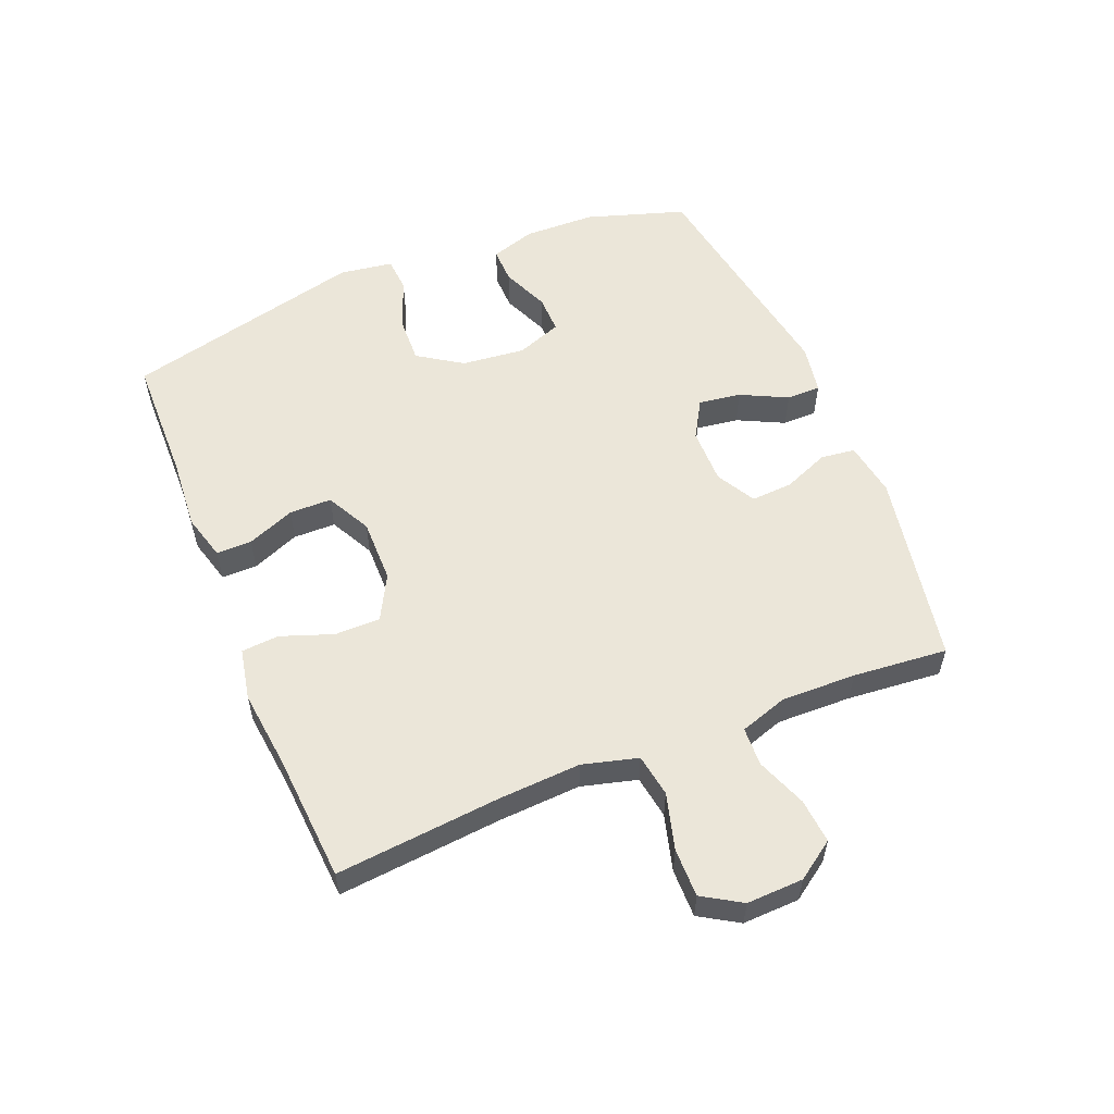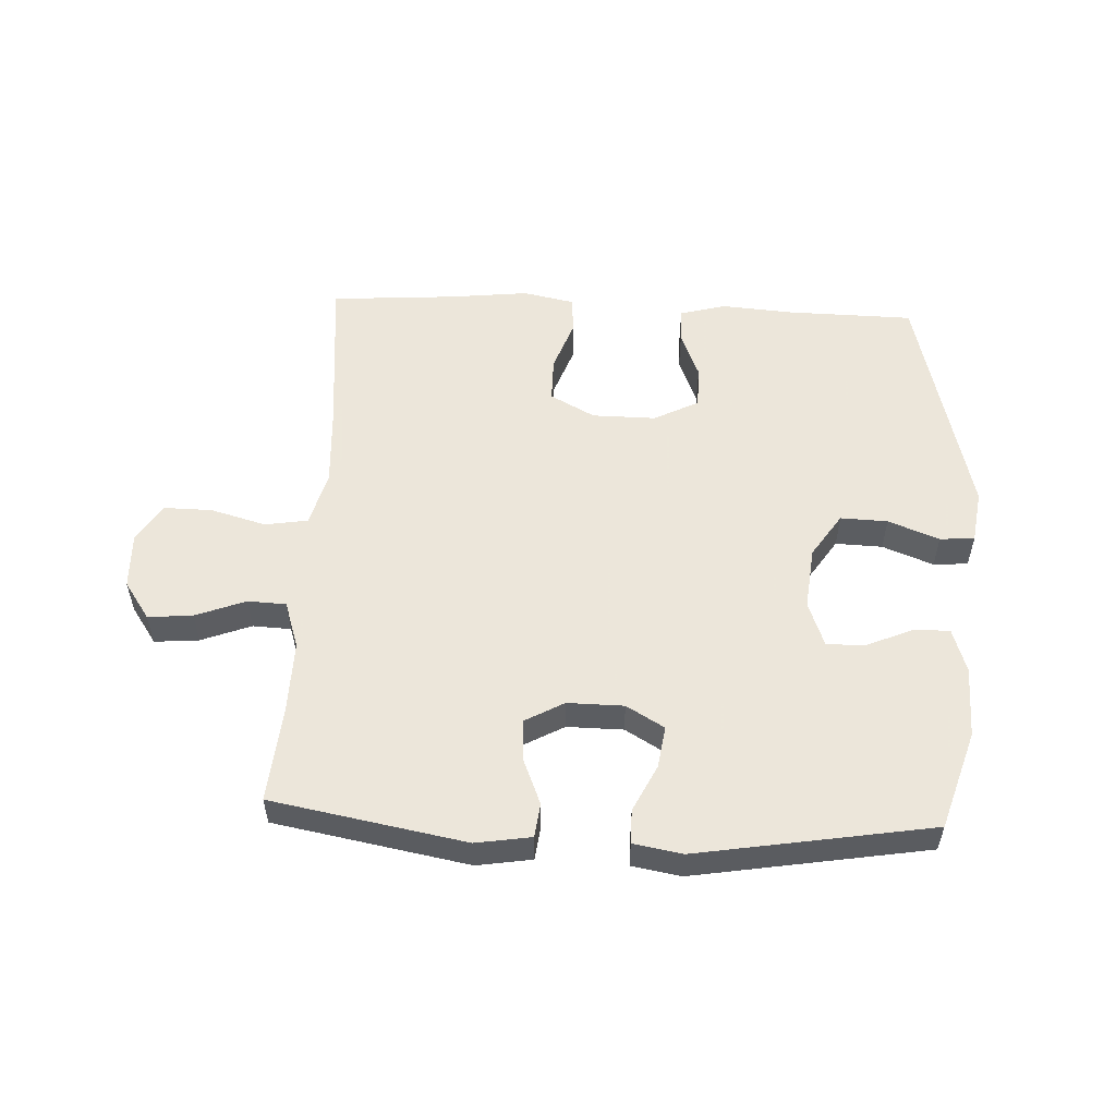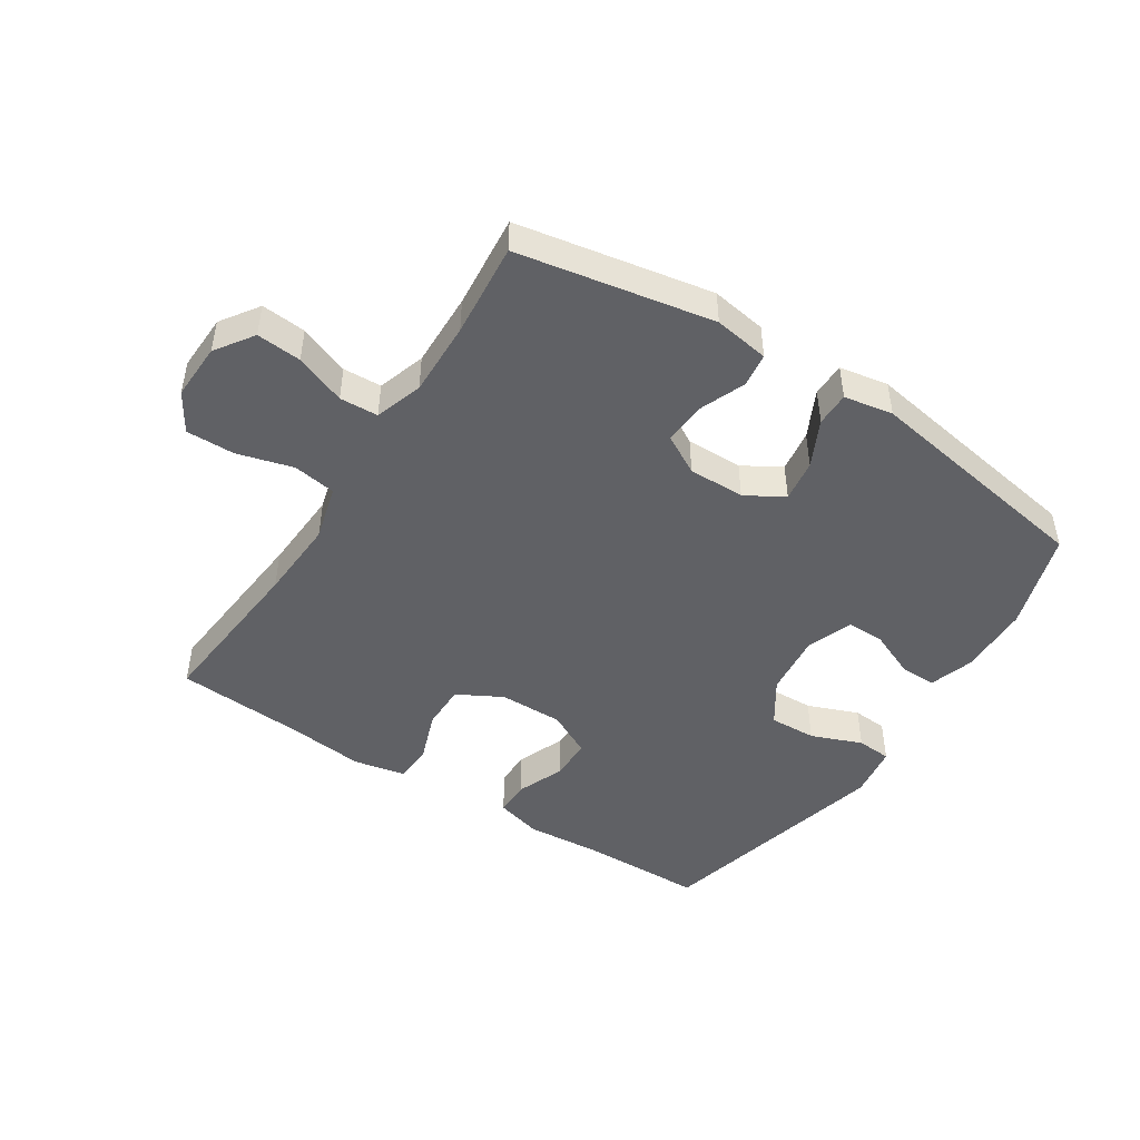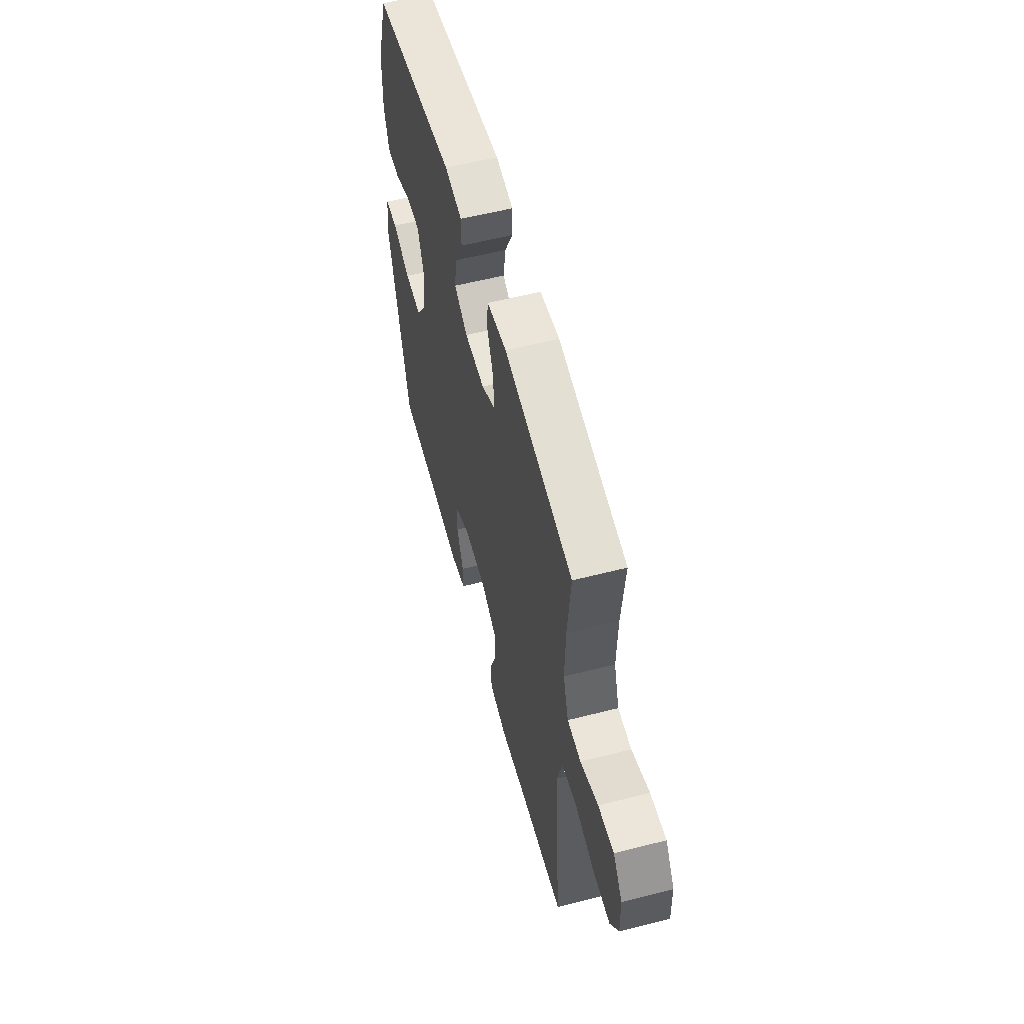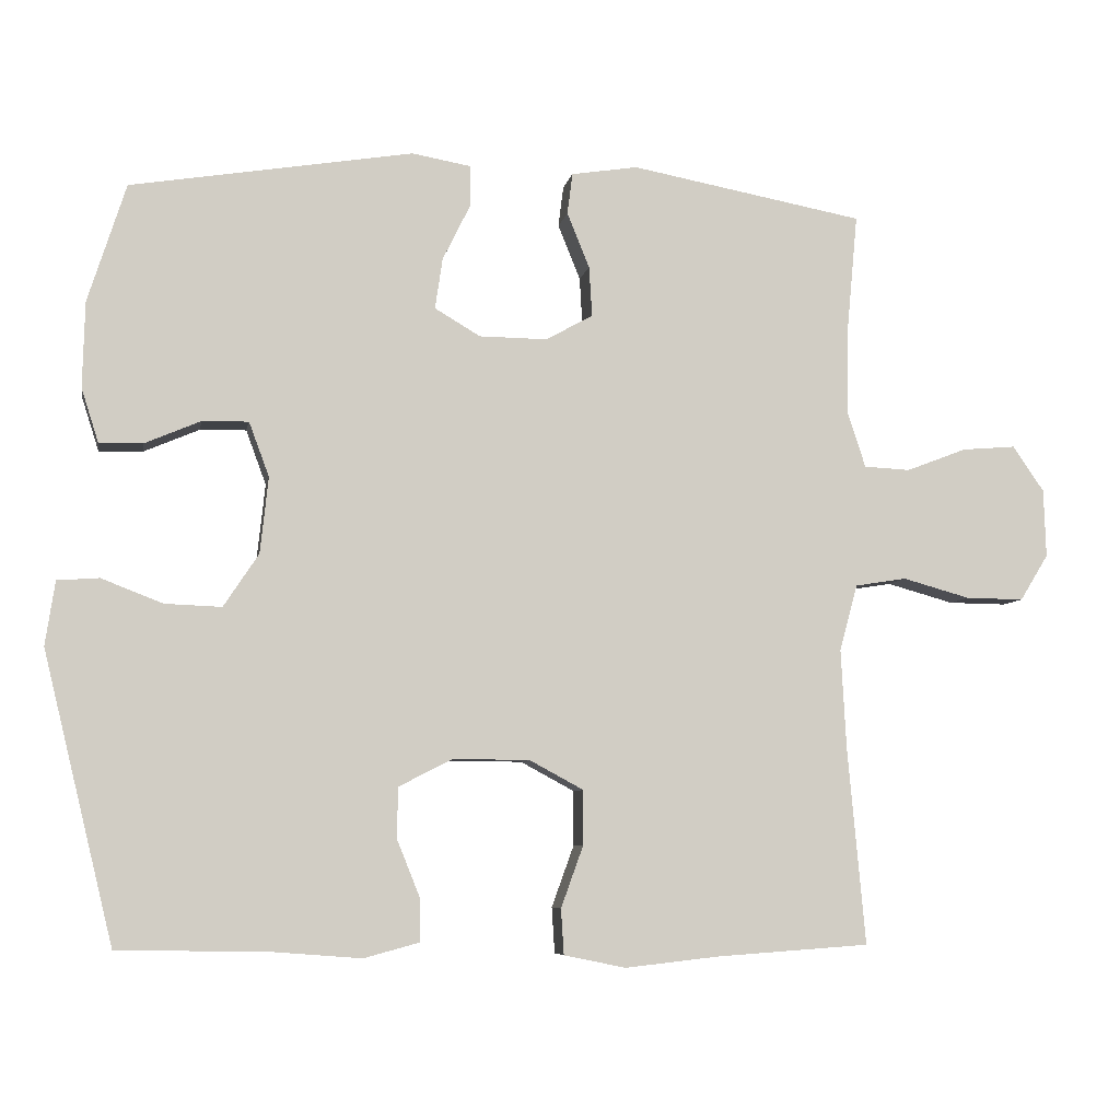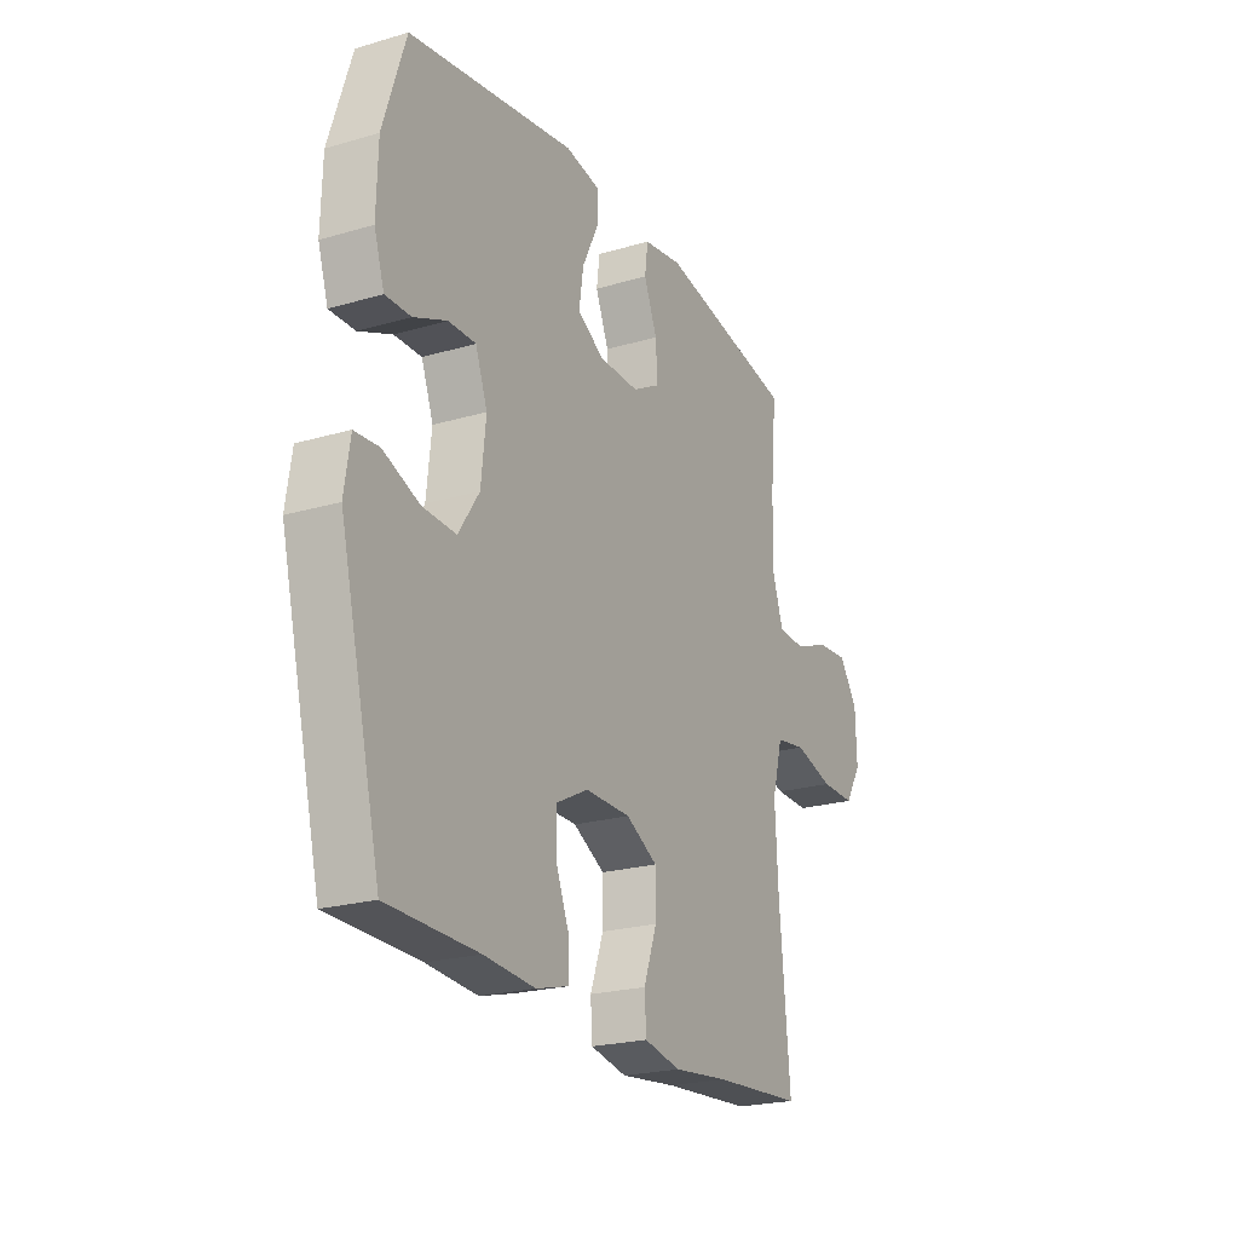
<metadata>
{"format":"obj","ext":"obj","renderer":"f3d","projection":"perspective","resolution":1024,"background":"white","views":[{"elev":56.0,"azim":-112.3,"up":"+Y"},{"elev":54.2,"azim":2.6,"up":"+Y"},{"elev":-47.1,"azim":-32.9,"up":"+Y"},{"elev":57.3,"azim":-104.9,"up":"+Z"},{"elev":-6.6,"azim":169.8,"up":"+Z"},{"elev":-22.4,"azim":116.9,"up":"+Z"}]}
</metadata>
<code>
v 0.5 0.07 -0.5
v 0.295 0.07 -0.504
v 0.179 0.07 -0.513
v 0.105 0.07 -0.493
v 0.105 0.07 -0.436
v 0.136 0.07 -0.359
v 0.135 0.07 -0.291
v 0.063 0.07 -0.254
v -0.04 0.07 -0.255
v -0.112 0.07 -0.294
v -0.112 0.07 -0.367
v -0.082 0.07 -0.45
v -0.086 0.07 -0.511
v -0.169 0.07 -0.528
v -0.296 0.07 -0.514
v -0.5 0.07 -0.5
v -0.476 0.07 -0.234
v -0.469 0.07 -0.103
v -0.493 0.07 -0.014
v -0.562 0.07 -0.003
v -0.652 0.07 -0.028
v -0.73 0.07 -0.029
v -0.768 0.07 0.033
v -0.765 0.07 0.124
v -0.723 0.07 0.185
v -0.651 0.07 0.179
v -0.57 0.07 0.148
v -0.508 0.07 0.151
v -0.483 0.07 0.228
v -0.486 0.07 0.348
v -0.5 0.07 0.5
v -0.187 0.07 0.558
v -0.098 0.07 0.544
v -0.091 0.07 0.489
v -0.121 0.07 0.415
v -0.125 0.07 0.348
v -0.062 0.07 0.313
v 0.029 0.07 0.314
v 0.09 0.07 0.35
v 0.08 0.07 0.418
v 0.043 0.07 0.493
v 0.043 0.07 0.548
v 0.122 0.07 0.562
v 0.5 0.07 0.5
v 0.551 0.07 0.341
v 0.554 0.07 0.226
v 0.531 0.07 0.154
v 0.473 0.07 0.155
v 0.398 0.07 0.187
v 0.336 0.07 0.188
v 0.309 0.07 0.115
v 0.32 0.07 0.013
v 0.367 0.07 -0.058
v 0.443 0.07 -0.055
v 0.525 0.07 -0.023
v 0.581 0.07 -0.027
v 0.594 0.07 -0.113
v 0.5 0 -0.5
v 0.295 0 -0.504
v 0.179 0 -0.513
v 0.105 0 -0.493
v 0.105 0 -0.436
v 0.136 0 -0.359
v 0.135 0 -0.291
v 0.063 0 -0.254
v -0.04 0 -0.255
v -0.112 0 -0.294
v -0.112 0 -0.367
v -0.082 0 -0.45
v -0.086 0 -0.511
v -0.169 0 -0.528
v -0.296 0 -0.514
v -0.5 0 -0.5
v -0.476 0 -0.234
v -0.469 0 -0.103
v -0.493 0 -0.014
v -0.562 0 -0.003
v -0.652 0 -0.028
v -0.73 0 -0.029
v -0.768 0 0.033
v -0.765 0 0.124
v -0.723 0 0.185
v -0.651 0 0.179
v -0.57 0 0.148
v -0.508 0 0.151
v -0.483 0 0.228
v -0.486 0 0.348
v -0.5 0 0.5
v -0.187 0 0.558
v -0.098 0 0.544
v -0.091 0 0.489
v -0.121 0 0.415
v -0.125 0 0.348
v -0.062 0 0.313
v 0.029 0 0.314
v 0.09 0 0.35
v 0.08 0 0.418
v 0.043 0 0.493
v 0.043 0 0.548
v 0.122 0 0.562
v 0.5 0 0.5
v 0.551 0 0.341
v 0.554 0 0.226
v 0.531 0 0.154
v 0.473 0 0.155
v 0.398 0 0.187
v 0.336 0 0.188
v 0.309 0 0.115
v 0.32 0 0.013
v 0.367 0 -0.058
v 0.443 0 -0.055
v 0.525 0 -0.023
v 0.581 0 -0.027
v 0.594 0 -0.113
f 57 1 2
f 56 57 2
f 55 56 2
f 54 55 2
f 4 5 6
f 3 4 6
f 2 3 6
f 54 2 6
f 53 54 6
f 52 53 6 7
f 51 52 7 8
f 50 51 8 9
f 47 48 49
f 46 47 49
f 45 46 49
f 44 45 49
f 43 44 49
f 42 43 49
f 41 42 49
f 40 41 49
f 39 40 49 50
f 50 9 10
f 39 50 10
f 38 39 10
f 33 34 35
f 32 33 35
f 31 32 35
f 30 31 35
f 29 30 35 36
f 28 29 36 37
f 25 26 27
f 24 25 27
f 23 24 27
f 22 23 27
f 21 22 27
f 20 21 27
f 19 20 27 28
f 37 38 10
f 28 37 10
f 19 28 10
f 18 19 10
f 13 14 15
f 12 13 15
f 11 12 15
f 10 11 15
f 18 10 15
f 17 18 15
f 15 16 17
f 59 58 114
f 59 114 113
f 59 113 112
f 59 112 111
f 63 62 61
f 63 61 60
f 63 60 59
f 63 59 111
f 63 111 110
f 64 63 110 109
f 65 64 109 108
f 66 65 108 107
f 106 105 104
f 106 104 103
f 106 103 102
f 106 102 101
f 106 101 100
f 106 100 99
f 106 99 98
f 106 98 97
f 107 106 97 96
f 67 66 107
f 67 107 96
f 67 96 95
f 92 91 90
f 92 90 89
f 92 89 88
f 92 88 87
f 93 92 87 86
f 94 93 86 85
f 84 83 82
f 84 82 81
f 84 81 80
f 84 80 79
f 84 79 78
f 84 78 77
f 85 84 77 76
f 67 95 94
f 67 94 85
f 67 85 76
f 67 76 75
f 72 71 70
f 72 70 69
f 72 69 68
f 72 68 67
f 72 67 75
f 72 75 74
f 74 73 72
f 1 58 59 2
f 2 59 60 3
f 3 60 61 4
f 4 61 62 5
f 5 62 63 6
f 6 63 64 7
f 7 64 65 8
f 8 65 66 9
f 9 66 67 10
f 10 67 68 11
f 11 68 69 12
f 12 69 70 13
f 13 70 71 14
f 14 71 72 15
f 15 72 73 16
f 16 73 74 17
f 17 74 75 18
f 18 75 76 19
f 19 76 77 20
f 20 77 78 21
f 21 78 79 22
f 22 79 80 23
f 23 80 81 24
f 24 81 82 25
f 25 82 83 26
f 26 83 84 27
f 27 84 85 28
f 28 85 86 29
f 29 86 87 30
f 30 87 88 31
f 31 88 89 32
f 32 89 90 33
f 33 90 91 34
f 34 91 92 35
f 35 92 93 36
f 36 93 94 37
f 37 94 95 38
f 38 95 96 39
f 39 96 97 40
f 40 97 98 41
f 41 98 99 42
f 42 99 100 43
f 43 100 101 44
f 44 101 102 45
f 45 102 103 46
f 46 103 104 47
f 47 104 105 48
f 48 105 106 49
f 49 106 107 50
f 50 107 108 51
f 51 108 109 52
f 52 109 110 53
f 53 110 111 54
f 54 111 112 55
f 55 112 113 56
f 56 113 114 57
f 57 114 58 1

</code>
